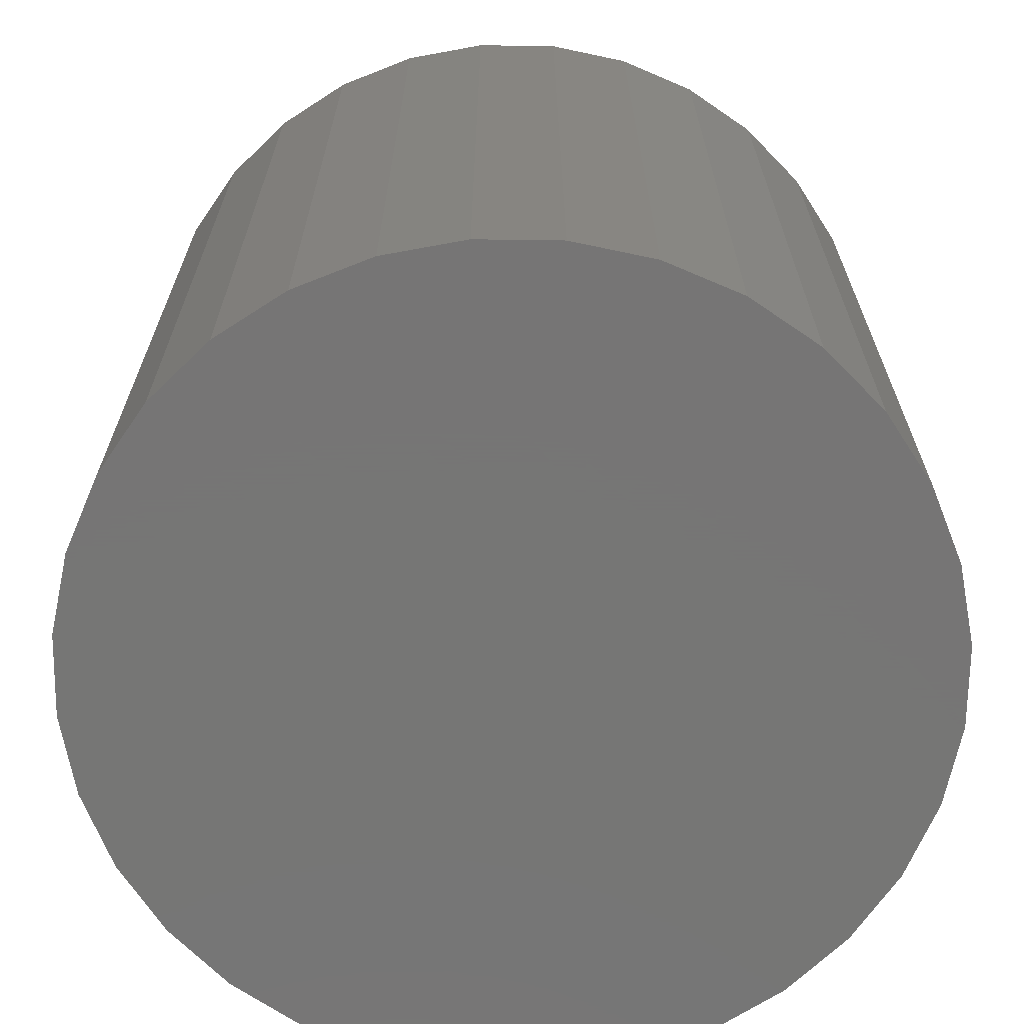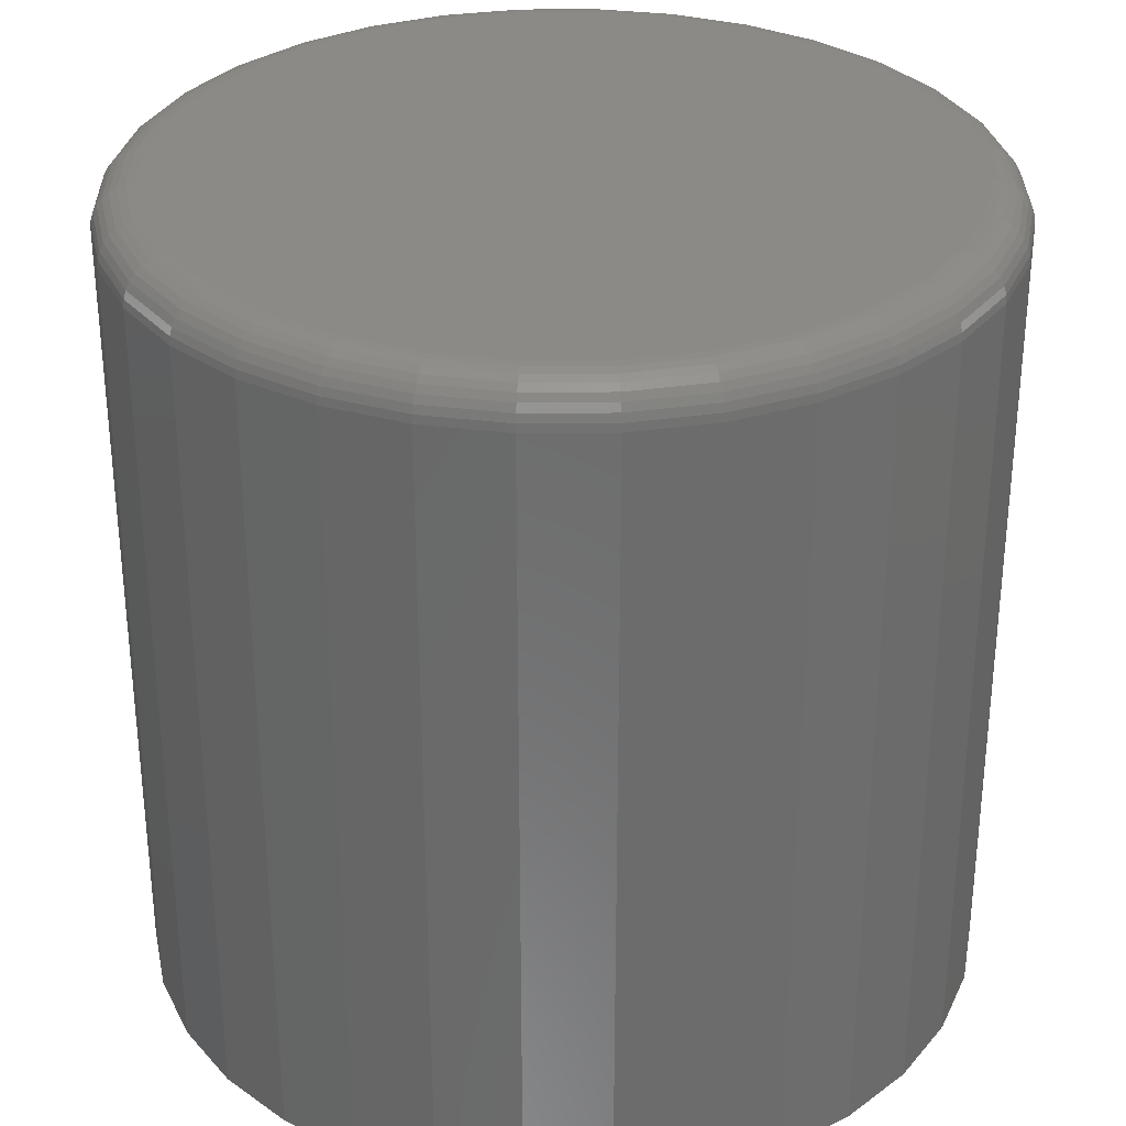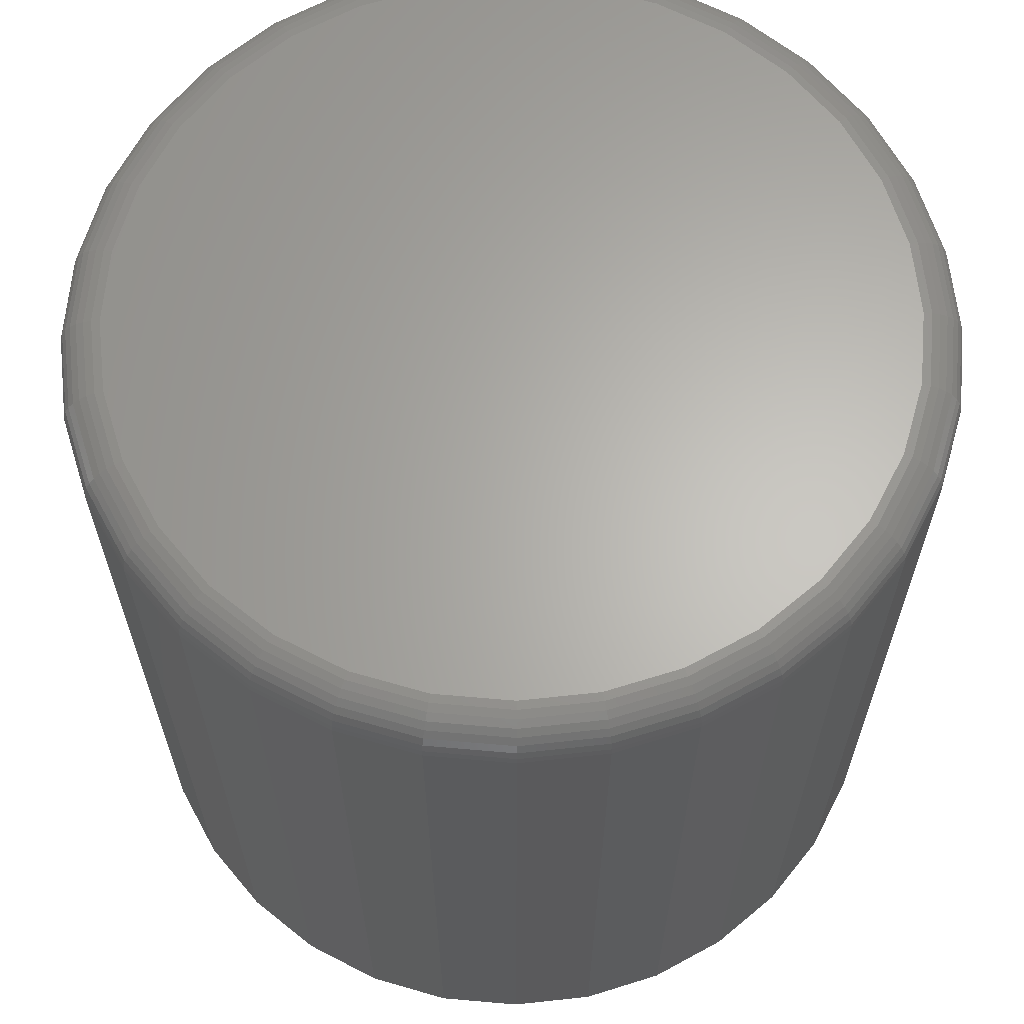
<metadata>
{"format":"stl","ext":"stl","renderer":"f3d","projection":"perspective","resolution":1024,"background":"white","views":[{"elev":-68.1,"azim":128.6,"up":"+Z"},{"elev":31.5,"azim":-175.0,"up":"+Z"},{"elev":64.4,"azim":-23.1,"up":"+Z"}]}
</metadata>
<code>
# stl→obj: 320 verts, 636 faces
v -0.005983 0.06977 0.1562
v 0.02177 0.06977 0.1562
v 0.007895 0.07113 0.1562
v -0.01933 0.06572 0.1562
v 0.03512 0.06572 0.1562
v -0.03163 0.05915 0.1562
v 0.04742 0.05915 0.1562
v -0.04241 0.0503 0.1562
v 0.05819 0.0503 0.1562
v -0.05125 0.03952 0.1562
v 0.06704 0.03952 0.1562
v 0.06704 -0.03952 0.1562
v -0.04241 -0.0503 0.1562
v 0.05819 -0.0503 0.1562
v -0.03163 -0.05915 0.1562
v 0.04742 -0.05915 0.1562
v -0.01933 -0.06572 0.1562
v 0.03512 -0.06572 0.1562
v -0.005983 -0.06977 0.1562
v 0.02177 -0.06977 0.1562
v 0.007895 -0.07113 0.1562
v 0.07361 0.02722 0.1562
v -0.05783 0.02722 0.1562
v 0.07766 0.01388 0.1562
v -0.06187 0.01388 0.1562
v 0.07903 -7.029e-17 0.1562
v -0.06324 -1.257e-17 0.1562
v 0.07766 -0.01388 0.1562
v -0.06187 -0.01388 0.1562
v 0.07361 -0.02722 0.1562
v -0.05783 -0.02722 0.1562
v -0.05125 -0.03952 0.1562
v 0.08684 0 0
v 0.08684 -8.946e-17 0.1484
v 0.08533 -0.0154 0
v 0.08533 -0.0154 0.1484
v 0.08083 -0.03021 0
v 0.08083 -0.03021 0.1484
v 0.07354 -0.04386 0
v 0.07354 -0.04386 0.1484
v 0.06372 -0.05582 0
v 0.06372 -0.05582 0.1484
v 0.05176 -0.06564 0
v 0.05176 -0.06564 0.1484
v 0.03811 -0.07294 0
v 0.03811 -0.07294 0.1484
v 0.0233 -0.07743 0
v 0.0233 -0.07743 0.1484
v 0.007895 -0.07895 0
v 0.007895 -0.07895 0.1484
v -0.007507 -0.07743 0
v -0.007507 -0.07743 0.1484
v -0.02232 -0.07294 0
v -0.02232 -0.07294 0.1484
v -0.03597 -0.06564 0
v -0.03597 -0.06564 0.1484
v -0.04793 -0.05582 0
v -0.04793 -0.05582 0.1484
v -0.05775 -0.04386 0
v -0.05775 -0.04386 0.1484
v -0.06504 -0.03021 0
v -0.06504 -0.03021 0.1484
v -0.06954 -0.0154 0
v -0.06954 -0.0154 0.1484
v -0.07105 9.668e-18 0
v -0.07105 9.668e-18 0.1484
v -0.06954 0.0154 0
v -0.06954 0.0154 0.1484
v -0.06504 0.03021 0
v -0.06504 0.03021 0.1484
v -0.05775 0.04386 0
v -0.05775 0.04386 0.1484
v -0.04793 0.05582 0
v -0.04793 0.05582 0.1484
v -0.03597 0.06564 0
v -0.03597 0.06564 0.1484
v -0.02232 0.07294 0
v -0.02232 0.07294 0.1484
v -0.007507 0.07743 0
v -0.007507 0.07743 0.1484
v 0.007895 0.07895 0
v 0.007895 0.07895 0.1484
v 0.0233 0.07743 0
v 0.0233 0.07743 0.1484
v 0.03811 0.07294 0
v 0.03811 0.07294 0.1484
v 0.05176 0.06564 0
v 0.05176 0.06564 0.1484
v 0.06372 0.05582 0
v 0.06372 0.05582 0.1484
v 0.07354 0.04386 0
v 0.07354 0.04386 0.1484
v 0.08083 0.03021 0
v 0.08083 0.03021 0.1484
v 0.08533 0.0154 0
v 0.08533 0.0154 0.1484
v 0.08055 -1.388e-17 0.1561
v 0.07916 -0.01418 0.1561
v 0.08202 -6.939e-18 0.1557
v 0.0806 -0.01446 0.1557
v 0.08337 -1.388e-17 0.1549
v 0.08192 -0.01472 0.1549
v 0.08455 -1.388e-17 0.154
v 0.08308 -0.01496 0.154
v 0.08553 -6.939e-18 0.1528
v 0.08403 -0.01515 0.1528
v 0.08625 -6.939e-18 0.1514
v 0.08474 -0.01529 0.1514
v 0.08669 -6.939e-18 0.15
v 0.08518 -0.01537 0.15
v -0.06337 -0.01418 0.1561
v -0.06476 6.939e-18 0.1561
v -0.06481 -0.01446 0.1557
v -0.06623 1.388e-17 0.1557
v -0.06613 -0.01472 0.1549
v -0.06758 1.388e-17 0.1549
v -0.06729 -0.01496 0.154
v -0.06876 6.939e-18 0.154
v -0.06824 -0.01515 0.1528
v -0.06974 1.388e-17 0.1528
v -0.06895 -0.01529 0.1514
v -0.07046 1.388e-17 0.1514
v -0.06939 -0.01537 0.15
v -0.0709 1.388e-17 0.15
v -0.05923 -0.02781 0.1561
v -0.06059 -0.02837 0.1557
v -0.06184 -0.02888 0.1549
v -0.06293 -0.02934 0.154
v -0.06383 -0.02971 0.1528
v -0.06449 -0.02998 0.1514
v -0.0649 -0.03015 0.15
v -0.05252 -0.04037 0.1561
v -0.05374 -0.04118 0.1557
v -0.05486 -0.04193 0.1549
v -0.05585 -0.04259 0.154
v -0.05665 -0.04313 0.1528
v -0.05725 -0.04353 0.1514
v -0.05762 -0.04378 0.15
v -0.04348 -0.05138 0.1561
v -0.04452 -0.05241 0.1557
v -0.04547 -0.05337 0.1549
v -0.04631 -0.05421 0.154
v -0.047 -0.05489 0.1528
v -0.04751 -0.0554 0.1514
v -0.04782 -0.05572 0.15
v -0.03247 -0.06041 0.1561
v -0.03329 -0.06163 0.1557
v -0.03404 -0.06276 0.1549
v -0.03469 -0.06374 0.154
v -0.03523 -0.06455 0.1528
v -0.03564 -0.06515 0.1514
v -0.03588 -0.06552 0.15
v -0.01991 -0.06713 0.1561
v -0.02047 -0.06848 0.1557
v -0.02099 -0.06973 0.1549
v -0.02144 -0.07082 0.154
v -0.02181 -0.07172 0.1528
v -0.02209 -0.07239 0.1514
v -0.02226 -0.0728 0.15
v -0.00628 -0.07126 0.1561
v -0.006566 -0.0727 0.1557
v -0.00683 -0.07403 0.1549
v -0.007061 -0.07519 0.154
v -0.00725 -0.07614 0.1528
v -0.007391 -0.07685 0.1514
v -0.007478 -0.07728 0.15
v 0.007895 -0.07266 0.1561
v 0.007895 -0.07412 0.1557
v 0.007895 -0.07548 0.1549
v 0.007895 -0.07666 0.154
v 0.007895 -0.07763 0.1528
v 0.007895 -0.07835 0.1514
v 0.007895 -0.0788 0.15
v 0.02207 -0.07126 0.1561
v 0.02236 -0.0727 0.1557
v 0.02262 -0.07403 0.1549
v 0.02285 -0.07519 0.154
v 0.02304 -0.07614 0.1528
v 0.02318 -0.07685 0.1514
v 0.02327 -0.07728 0.15
v 0.0357 -0.06713 0.1561
v 0.03626 -0.06848 0.1557
v 0.03678 -0.06973 0.1549
v 0.03723 -0.07082 0.154
v 0.0376 -0.07172 0.1528
v 0.03788 -0.07239 0.1514
v 0.03805 -0.0728 0.15
v 0.04826 -0.06041 0.1561
v 0.04908 -0.06163 0.1557
v 0.04983 -0.06276 0.1549
v 0.05048 -0.06374 0.154
v 0.05102 -0.06455 0.1528
v 0.05143 -0.06515 0.1514
v 0.05167 -0.06552 0.15
v 0.05927 -0.05138 0.1561
v 0.06031 -0.05241 0.1557
v 0.06126 -0.05337 0.1549
v 0.0621 -0.05421 0.154
v 0.06279 -0.05489 0.1528
v 0.0633 -0.0554 0.1514
v 0.06361 -0.05572 0.15
v 0.06831 -0.04037 0.1561
v 0.06953 -0.04118 0.1557
v 0.07065 -0.04193 0.1549
v 0.07163 -0.04259 0.154
v 0.07244 -0.04313 0.1528
v 0.07304 -0.04353 0.1514
v 0.07341 -0.04378 0.15
v 0.07502 -0.02781 0.1561
v 0.07638 -0.02837 0.1557
v 0.07762 -0.02888 0.1549
v 0.07872 -0.02934 0.154
v 0.07962 -0.02971 0.1528
v 0.08028 -0.02998 0.1514
v 0.08069 -0.03015 0.15
v -0.06337 0.01418 0.1561
v -0.06481 0.01446 0.1557
v -0.06613 0.01472 0.1549
v -0.06729 0.01496 0.154
v -0.06824 0.01515 0.1528
v -0.06895 0.01529 0.1514
v -0.06939 0.01537 0.15
v 0.07916 0.01418 0.1561
v 0.0806 0.01446 0.1557
v 0.08192 0.01472 0.1549
v 0.08308 0.01496 0.154
v 0.08403 0.01515 0.1528
v 0.08474 0.01529 0.1514
v 0.08518 0.01537 0.15
v 0.07502 0.02781 0.1561
v 0.07638 0.02837 0.1557
v 0.07762 0.02888 0.1549
v 0.07872 0.02934 0.154
v 0.07962 0.02971 0.1528
v 0.08028 0.02998 0.1514
v 0.08069 0.03015 0.15
v 0.06831 0.04037 0.1561
v 0.06953 0.04118 0.1557
v 0.07065 0.04193 0.1549
v 0.07163 0.04259 0.154
v 0.07244 0.04313 0.1528
v 0.07304 0.04353 0.1514
v 0.07341 0.04378 0.15
v 0.05927 0.05138 0.1561
v 0.06031 0.05241 0.1557
v 0.06126 0.05337 0.1549
v 0.0621 0.05421 0.154
v 0.06279 0.05489 0.1528
v 0.0633 0.0554 0.1514
v 0.06361 0.05572 0.15
v 0.04826 0.06041 0.1561
v 0.04908 0.06163 0.1557
v 0.04983 0.06276 0.1549
v 0.05048 0.06374 0.154
v 0.05102 0.06455 0.1528
v 0.05143 0.06515 0.1514
v 0.05167 0.06552 0.15
v 0.0357 0.06713 0.1561
v 0.03626 0.06848 0.1557
v 0.03678 0.06973 0.1549
v 0.03723 0.07082 0.154
v 0.0376 0.07172 0.1528
v 0.03788 0.07239 0.1514
v 0.03805 0.0728 0.15
v 0.02207 0.07126 0.1561
v 0.02236 0.0727 0.1557
v 0.02262 0.07403 0.1549
v 0.02285 0.07519 0.154
v 0.02304 0.07614 0.1528
v 0.02318 0.07685 0.1514
v 0.02327 0.07728 0.15
v 0.007895 0.07266 0.1561
v 0.007895 0.07412 0.1557
v 0.007895 0.07548 0.1549
v 0.007895 0.07666 0.154
v 0.007895 0.07763 0.1528
v 0.007895 0.07835 0.1514
v 0.007895 0.0788 0.15
v -0.00628 0.07126 0.1561
v -0.006566 0.0727 0.1557
v -0.00683 0.07403 0.1549
v -0.007061 0.07519 0.154
v -0.00725 0.07614 0.1528
v -0.007391 0.07685 0.1514
v -0.007478 0.07728 0.15
v -0.01991 0.06713 0.1561
v -0.02047 0.06848 0.1557
v -0.02099 0.06973 0.1549
v -0.02144 0.07082 0.154
v -0.02181 0.07172 0.1528
v -0.02209 0.07239 0.1514
v -0.02226 0.0728 0.15
v -0.03247 0.06041 0.1561
v -0.03329 0.06163 0.1557
v -0.03404 0.06276 0.1549
v -0.03469 0.06374 0.154
v -0.03523 0.06455 0.1528
v -0.03564 0.06515 0.1514
v -0.03588 0.06552 0.15
v -0.04348 0.05138 0.1561
v -0.04452 0.05241 0.1557
v -0.04547 0.05337 0.1549
v -0.04631 0.05421 0.154
v -0.047 0.05489 0.1528
v -0.04751 0.0554 0.1514
v -0.04782 0.05572 0.15
v -0.05252 0.04037 0.1561
v -0.05374 0.04118 0.1557
v -0.05486 0.04193 0.1549
v -0.05585 0.04259 0.154
v -0.05665 0.04313 0.1528
v -0.05725 0.04353 0.1514
v -0.05762 0.04378 0.15
v -0.05923 0.02781 0.1561
v -0.06059 0.02837 0.1557
v -0.06184 0.02888 0.1549
v -0.06293 0.02934 0.154
v -0.06383 0.02971 0.1528
v -0.06449 0.02998 0.1514
v -0.0649 0.03015 0.15
f 1 2 3
f 2 1 4
f 2 4 5
f 5 4 6
f 5 6 7
f 7 6 8
f 7 8 9
f 9 8 10
f 9 10 11
f 12 13 14
f 14 13 15
f 14 15 16
f 16 15 17
f 16 17 18
f 18 17 19
f 18 19 20
f 20 19 21
f 11 10 22
f 22 10 23
f 22 23 24
f 24 23 25
f 24 25 26
f 26 25 27
f 26 27 28
f 28 27 29
f 28 29 30
f 30 29 31
f 30 31 12
f 12 31 32
f 12 32 13
f 33 34 35
f 35 34 36
f 35 36 37
f 37 36 38
f 37 38 39
f 39 38 40
f 39 40 41
f 41 40 42
f 41 42 43
f 43 42 44
f 43 44 45
f 45 44 46
f 45 46 47
f 47 46 48
f 47 48 49
f 49 48 50
f 49 50 51
f 51 50 52
f 51 52 53
f 53 52 54
f 53 54 55
f 55 54 56
f 55 56 57
f 57 56 58
f 57 58 59
f 59 58 60
f 59 60 61
f 61 60 62
f 61 62 63
f 63 62 64
f 63 64 65
f 65 64 66
f 65 66 67
f 67 66 68
f 67 68 69
f 69 68 70
f 69 70 71
f 71 70 72
f 71 72 73
f 73 72 74
f 73 74 75
f 75 74 76
f 75 76 77
f 77 76 78
f 77 78 79
f 79 78 80
f 79 80 81
f 81 80 82
f 81 82 83
f 83 82 84
f 83 84 85
f 85 84 86
f 85 86 87
f 87 86 88
f 87 88 89
f 89 88 90
f 89 90 91
f 91 90 92
f 91 92 93
f 93 92 94
f 93 94 95
f 95 94 96
f 95 96 33
f 33 96 34
f 26 28 97
f 97 28 98
f 97 98 99
f 99 98 100
f 99 100 101
f 101 100 102
f 101 102 103
f 103 102 104
f 103 104 105
f 105 104 106
f 105 106 107
f 107 106 108
f 107 108 109
f 109 108 110
f 109 110 34
f 34 110 36
f 29 27 111
f 111 27 112
f 111 112 113
f 113 112 114
f 113 114 115
f 115 114 116
f 115 116 117
f 117 116 118
f 117 118 119
f 119 118 120
f 119 120 121
f 121 120 122
f 121 122 123
f 123 122 124
f 123 124 64
f 64 124 66
f 31 29 125
f 125 29 111
f 125 111 126
f 126 111 113
f 126 113 127
f 127 113 115
f 127 115 128
f 128 115 117
f 128 117 129
f 129 117 119
f 129 119 130
f 130 119 121
f 130 121 131
f 131 121 123
f 131 123 62
f 62 123 64
f 32 31 132
f 132 31 125
f 132 125 133
f 133 125 126
f 133 126 134
f 134 126 127
f 134 127 135
f 135 127 128
f 135 128 136
f 136 128 129
f 136 129 137
f 137 129 130
f 137 130 138
f 138 130 131
f 138 131 60
f 60 131 62
f 13 32 139
f 139 32 132
f 139 132 140
f 140 132 133
f 140 133 141
f 141 133 134
f 141 134 142
f 142 134 135
f 142 135 143
f 143 135 136
f 143 136 144
f 144 136 137
f 144 137 145
f 145 137 138
f 145 138 58
f 58 138 60
f 15 13 146
f 146 13 139
f 146 139 147
f 147 139 140
f 147 140 148
f 148 140 141
f 148 141 149
f 149 141 142
f 149 142 150
f 150 142 143
f 150 143 151
f 151 143 144
f 151 144 152
f 152 144 145
f 152 145 56
f 56 145 58
f 17 15 153
f 153 15 146
f 153 146 154
f 154 146 147
f 154 147 155
f 155 147 148
f 155 148 156
f 156 148 149
f 156 149 157
f 157 149 150
f 157 150 158
f 158 150 151
f 158 151 159
f 159 151 152
f 159 152 54
f 54 152 56
f 19 17 160
f 160 17 153
f 160 153 161
f 161 153 154
f 161 154 162
f 162 154 155
f 162 155 163
f 163 155 156
f 163 156 164
f 164 156 157
f 164 157 165
f 165 157 158
f 165 158 166
f 166 158 159
f 166 159 52
f 52 159 54
f 21 19 167
f 167 19 160
f 167 160 168
f 168 160 161
f 168 161 169
f 169 161 162
f 169 162 170
f 170 162 163
f 170 163 171
f 171 163 164
f 171 164 172
f 172 164 165
f 172 165 173
f 173 165 166
f 173 166 50
f 50 166 52
f 20 21 174
f 174 21 167
f 174 167 175
f 175 167 168
f 175 168 176
f 176 168 169
f 176 169 177
f 177 169 170
f 177 170 178
f 178 170 171
f 178 171 179
f 179 171 172
f 179 172 180
f 180 172 173
f 180 173 48
f 48 173 50
f 18 20 181
f 181 20 174
f 181 174 182
f 182 174 175
f 182 175 183
f 183 175 176
f 183 176 184
f 184 176 177
f 184 177 185
f 185 177 178
f 185 178 186
f 186 178 179
f 186 179 187
f 187 179 180
f 187 180 46
f 46 180 48
f 16 18 188
f 188 18 181
f 188 181 189
f 189 181 182
f 189 182 190
f 190 182 183
f 190 183 191
f 191 183 184
f 191 184 192
f 192 184 185
f 192 185 193
f 193 185 186
f 193 186 194
f 194 186 187
f 194 187 44
f 44 187 46
f 14 16 195
f 195 16 188
f 195 188 196
f 196 188 189
f 196 189 197
f 197 189 190
f 197 190 198
f 198 190 191
f 198 191 199
f 199 191 192
f 199 192 200
f 200 192 193
f 200 193 201
f 201 193 194
f 201 194 42
f 42 194 44
f 12 14 202
f 202 14 195
f 202 195 203
f 203 195 196
f 203 196 204
f 204 196 197
f 204 197 205
f 205 197 198
f 205 198 206
f 206 198 199
f 206 199 207
f 207 199 200
f 207 200 208
f 208 200 201
f 208 201 40
f 40 201 42
f 30 12 209
f 209 12 202
f 209 202 210
f 210 202 203
f 210 203 211
f 211 203 204
f 211 204 212
f 212 204 205
f 212 205 213
f 213 205 206
f 213 206 214
f 214 206 207
f 214 207 215
f 215 207 208
f 215 208 38
f 38 208 40
f 28 30 98
f 98 30 209
f 98 209 100
f 100 209 210
f 100 210 102
f 102 210 211
f 102 211 104
f 104 211 212
f 104 212 106
f 106 212 213
f 106 213 108
f 108 213 214
f 108 214 110
f 110 214 215
f 110 215 36
f 36 215 38
f 27 25 112
f 112 25 216
f 112 216 114
f 114 216 217
f 114 217 116
f 116 217 218
f 116 218 118
f 118 218 219
f 118 219 120
f 120 219 220
f 120 220 122
f 122 220 221
f 122 221 124
f 124 221 222
f 124 222 66
f 66 222 68
f 24 26 223
f 223 26 97
f 223 97 224
f 224 97 99
f 224 99 225
f 225 99 101
f 225 101 226
f 226 101 103
f 226 103 227
f 227 103 105
f 227 105 228
f 228 105 107
f 228 107 229
f 229 107 109
f 229 109 96
f 96 109 34
f 22 24 230
f 230 24 223
f 230 223 231
f 231 223 224
f 231 224 232
f 232 224 225
f 232 225 233
f 233 225 226
f 233 226 234
f 234 226 227
f 234 227 235
f 235 227 228
f 235 228 236
f 236 228 229
f 236 229 94
f 94 229 96
f 11 22 237
f 237 22 230
f 237 230 238
f 238 230 231
f 238 231 239
f 239 231 232
f 239 232 240
f 240 232 233
f 240 233 241
f 241 233 234
f 241 234 242
f 242 234 235
f 242 235 243
f 243 235 236
f 243 236 92
f 92 236 94
f 9 11 244
f 244 11 237
f 244 237 245
f 245 237 238
f 245 238 246
f 246 238 239
f 246 239 247
f 247 239 240
f 247 240 248
f 248 240 241
f 248 241 249
f 249 241 242
f 249 242 250
f 250 242 243
f 250 243 90
f 90 243 92
f 7 9 251
f 251 9 244
f 251 244 252
f 252 244 245
f 252 245 253
f 253 245 246
f 253 246 254
f 254 246 247
f 254 247 255
f 255 247 248
f 255 248 256
f 256 248 249
f 256 249 257
f 257 249 250
f 257 250 88
f 88 250 90
f 5 7 258
f 258 7 251
f 258 251 259
f 259 251 252
f 259 252 260
f 260 252 253
f 260 253 261
f 261 253 254
f 261 254 262
f 262 254 255
f 262 255 263
f 263 255 256
f 263 256 264
f 264 256 257
f 264 257 86
f 86 257 88
f 2 5 265
f 265 5 258
f 265 258 266
f 266 258 259
f 266 259 267
f 267 259 260
f 267 260 268
f 268 260 261
f 268 261 269
f 269 261 262
f 269 262 270
f 270 262 263
f 270 263 271
f 271 263 264
f 271 264 84
f 84 264 86
f 3 2 272
f 272 2 265
f 272 265 273
f 273 265 266
f 273 266 274
f 274 266 267
f 274 267 275
f 275 267 268
f 275 268 276
f 276 268 269
f 276 269 277
f 277 269 270
f 277 270 278
f 278 270 271
f 278 271 82
f 82 271 84
f 1 3 279
f 279 3 272
f 279 272 280
f 280 272 273
f 280 273 281
f 281 273 274
f 281 274 282
f 282 274 275
f 282 275 283
f 283 275 276
f 283 276 284
f 284 276 277
f 284 277 285
f 285 277 278
f 285 278 80
f 80 278 82
f 4 1 286
f 286 1 279
f 286 279 287
f 287 279 280
f 287 280 288
f 288 280 281
f 288 281 289
f 289 281 282
f 289 282 290
f 290 282 283
f 290 283 291
f 291 283 284
f 291 284 292
f 292 284 285
f 292 285 78
f 78 285 80
f 6 4 293
f 293 4 286
f 293 286 294
f 294 286 287
f 294 287 295
f 295 287 288
f 295 288 296
f 296 288 289
f 296 289 297
f 297 289 290
f 297 290 298
f 298 290 291
f 298 291 299
f 299 291 292
f 299 292 76
f 76 292 78
f 8 6 300
f 300 6 293
f 300 293 301
f 301 293 294
f 301 294 302
f 302 294 295
f 302 295 303
f 303 295 296
f 303 296 304
f 304 296 297
f 304 297 305
f 305 297 298
f 305 298 306
f 306 298 299
f 306 299 74
f 74 299 76
f 10 8 307
f 307 8 300
f 307 300 308
f 308 300 301
f 308 301 309
f 309 301 302
f 309 302 310
f 310 302 303
f 310 303 311
f 311 303 304
f 311 304 312
f 312 304 305
f 312 305 313
f 313 305 306
f 313 306 72
f 72 306 74
f 23 10 314
f 314 10 307
f 314 307 315
f 315 307 308
f 315 308 316
f 316 308 309
f 316 309 317
f 317 309 310
f 317 310 318
f 318 310 311
f 318 311 319
f 319 311 312
f 319 312 320
f 320 312 313
f 320 313 70
f 70 313 72
f 25 23 216
f 216 23 314
f 216 314 217
f 217 314 315
f 217 315 218
f 218 315 316
f 218 316 219
f 219 316 317
f 219 317 220
f 220 317 318
f 220 318 221
f 221 318 319
f 221 319 222
f 222 319 320
f 222 320 68
f 68 320 70
f 81 83 79
f 77 79 83
f 85 77 83
f 75 77 85
f 87 75 85
f 73 75 87
f 89 73 87
f 43 55 41
f 53 55 43
f 45 53 43
f 51 53 45
f 47 51 45
f 49 51 47
f 55 57 41
f 41 57 59
f 41 59 39
f 39 59 61
f 39 61 37
f 37 61 63
f 37 63 35
f 35 63 65
f 35 65 33
f 33 65 67
f 33 67 95
f 95 67 69
f 95 69 93
f 93 69 71
f 93 71 91
f 91 71 73
f 91 73 89

</code>
